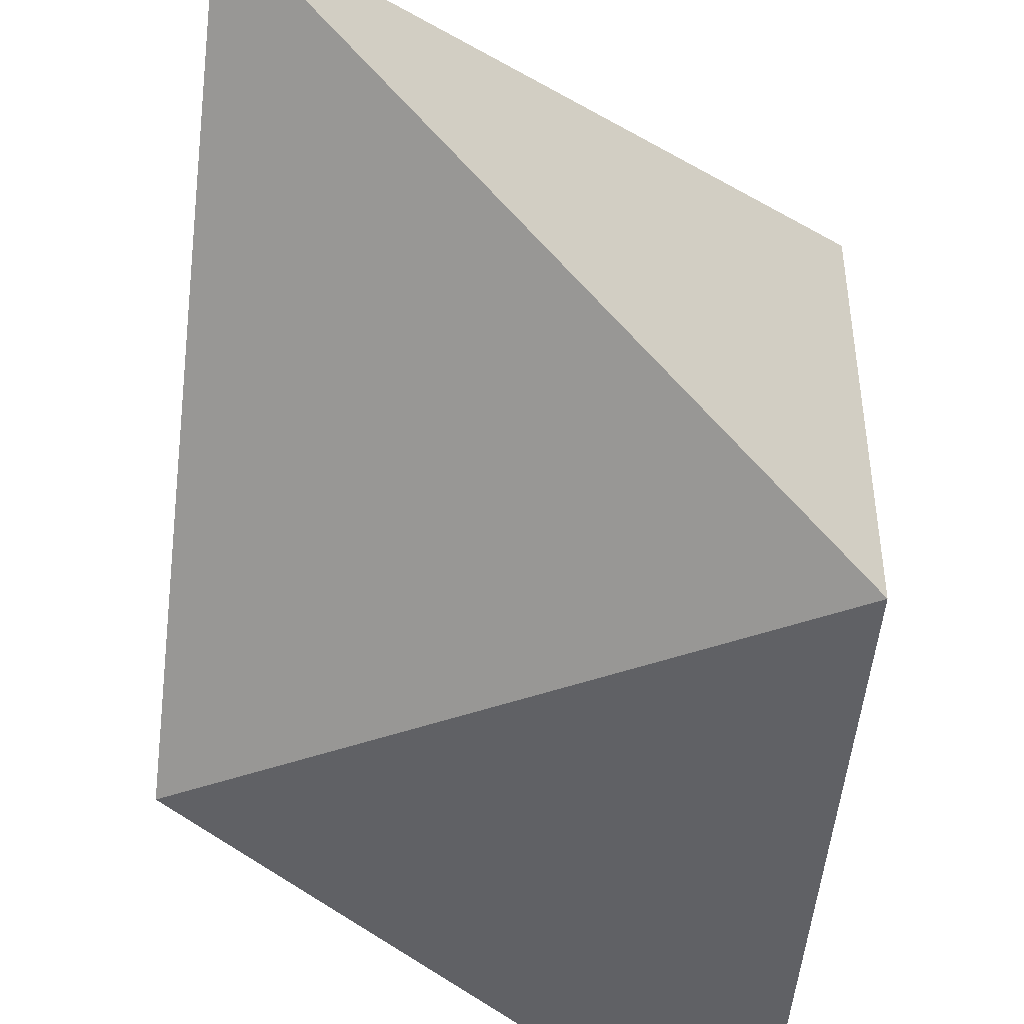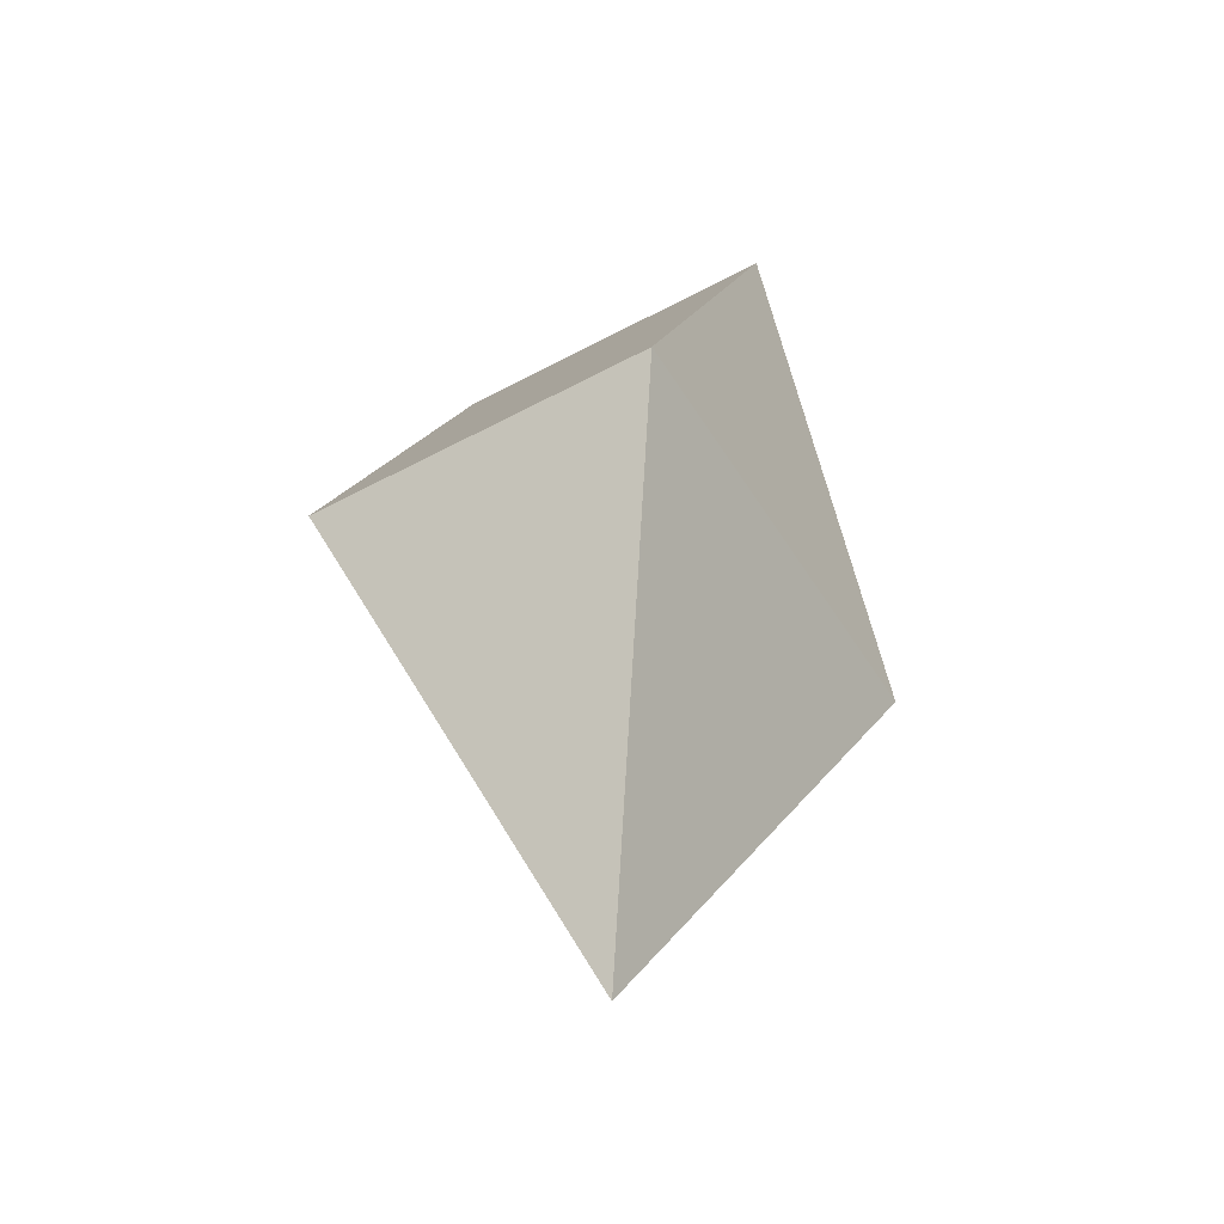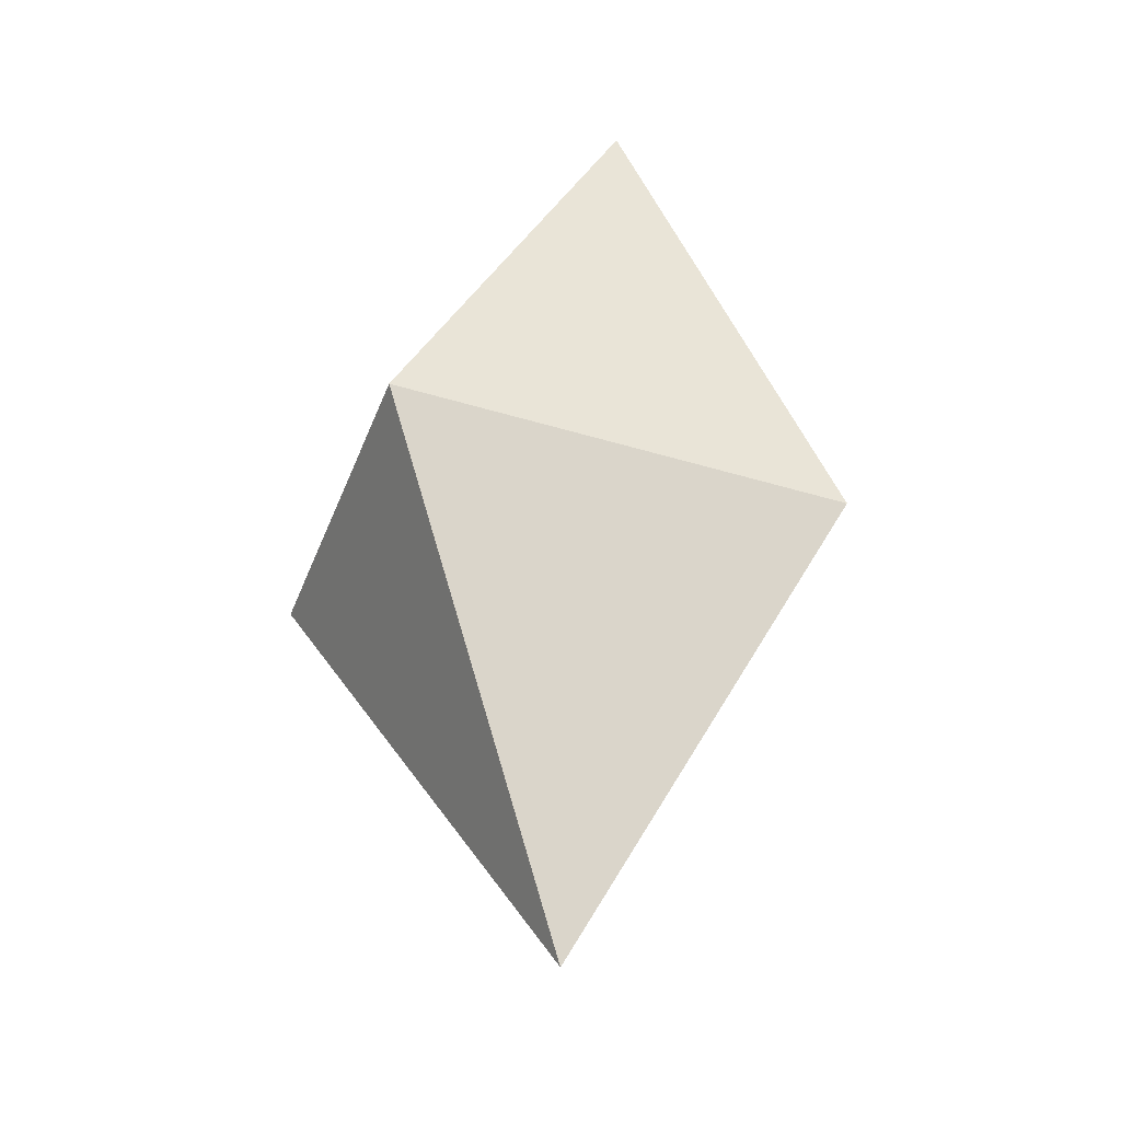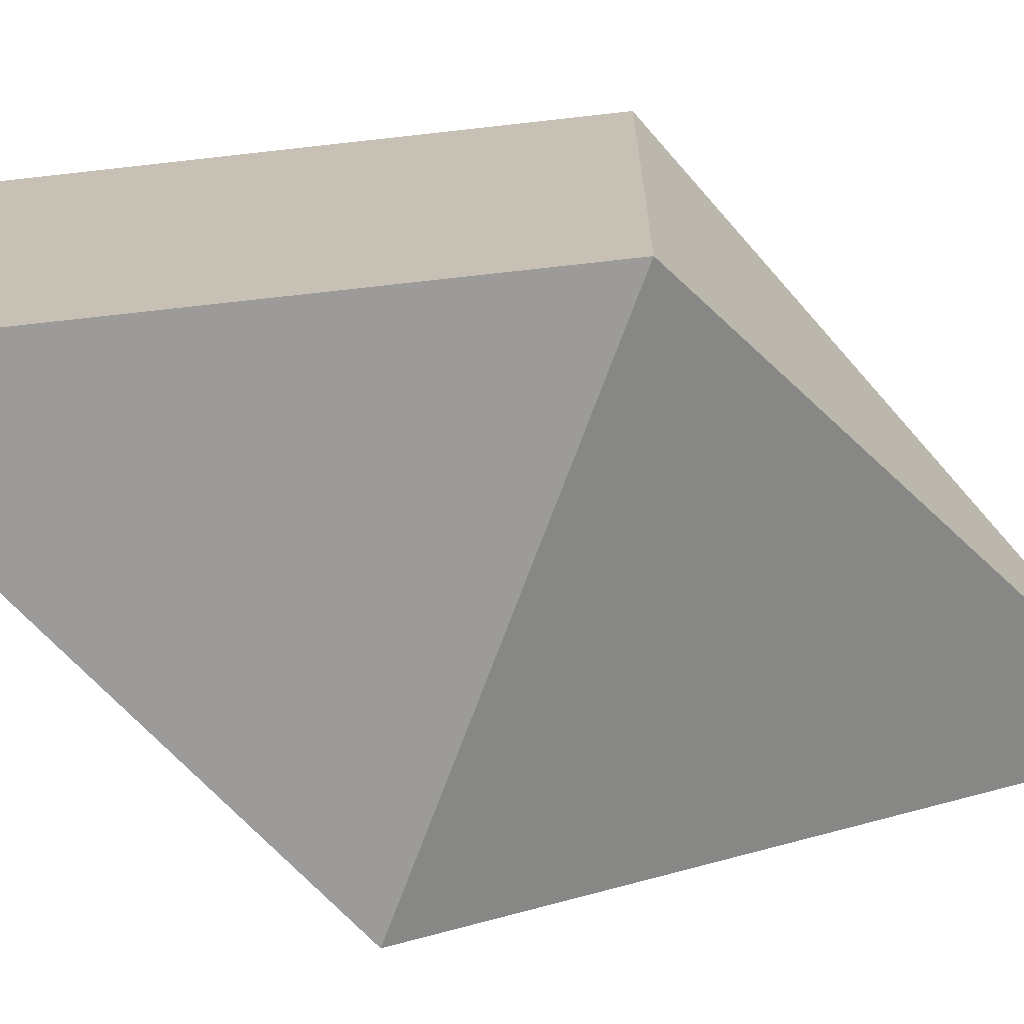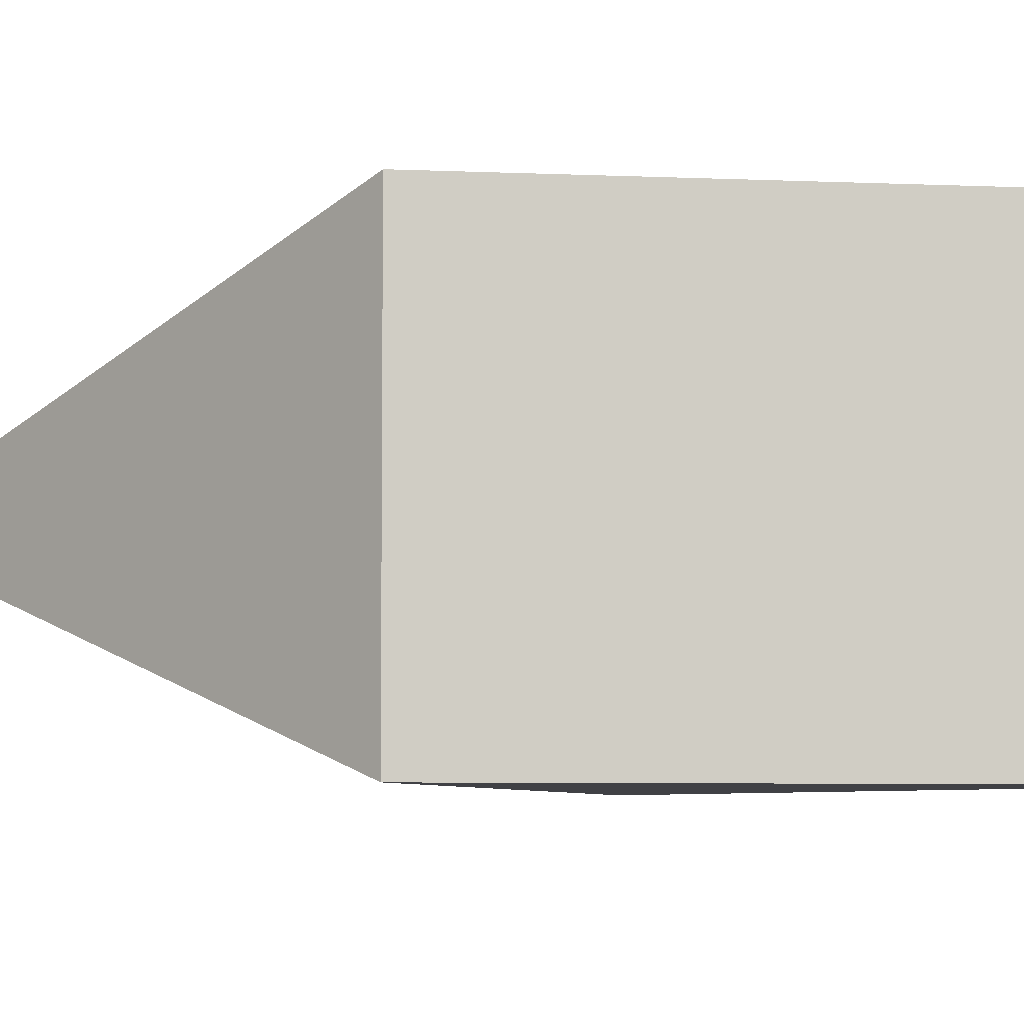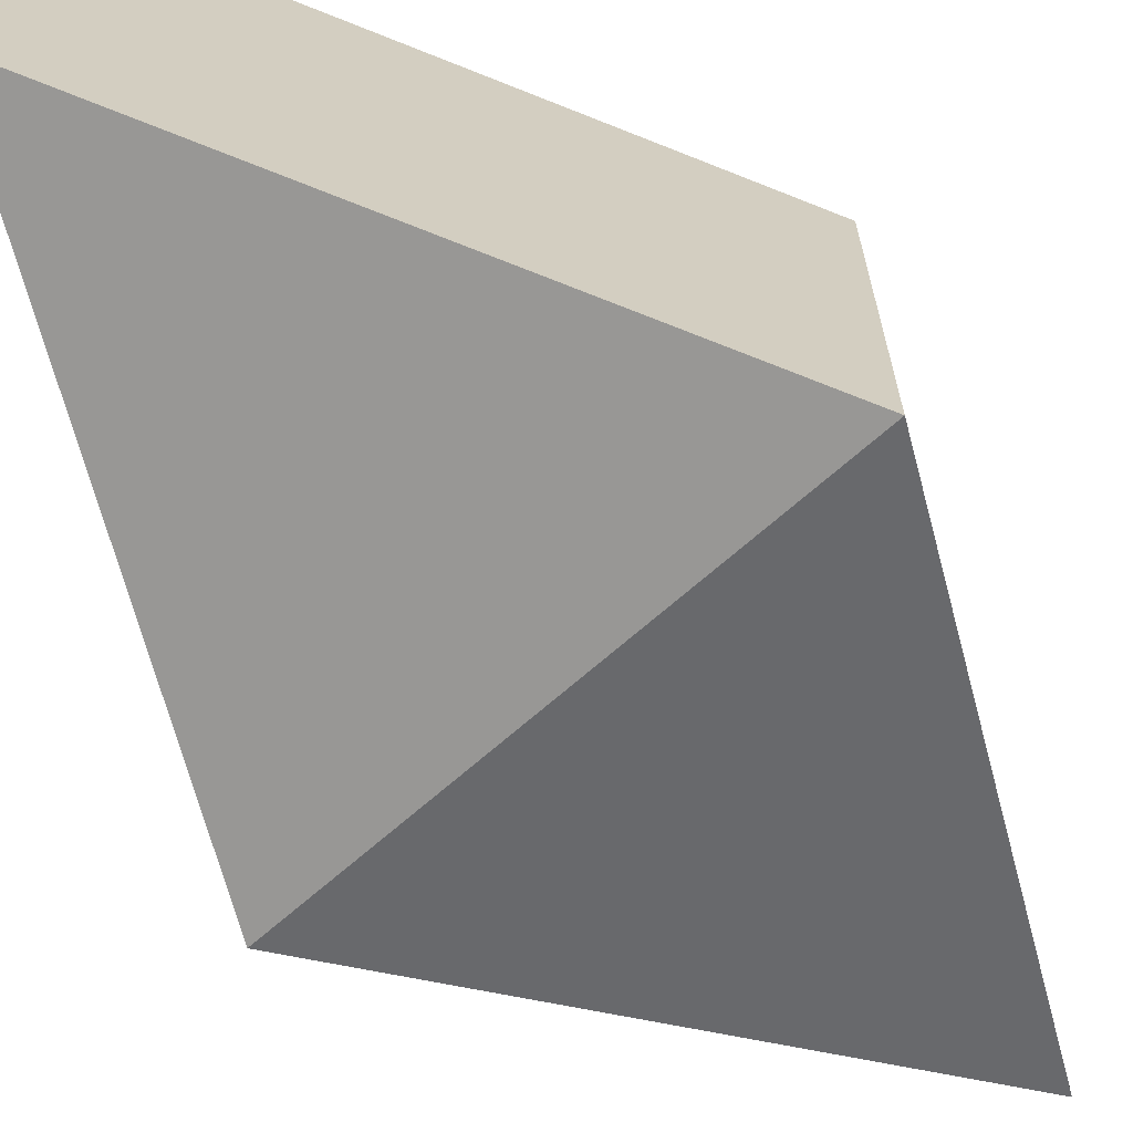
<metadata>
{"format":"obj","ext":"obj","renderer":"f3d","projection":"perspective","resolution":1024,"background":"white","views":[{"elev":-50.0,"azim":-159.4,"up":"+Y"},{"elev":-50.2,"azim":-59.5,"up":"+Z"},{"elev":-41.3,"azim":159.7,"up":"+Z"},{"elev":-69.8,"azim":69.9,"up":"+Y"},{"elev":-5.8,"azim":-71.4,"up":"+Y"},{"elev":-68.2,"azim":41.5,"up":"+Y"}]}
</metadata>
<code>
o Cube
v -0.5 0.378 0
v -0.5 -0.378 0
v 0 0.378 1
v 0 -0.378 1
v 0.5 0.378 0
v 0.5 -0.378 0
v 0 0 -1
f 1 3 5
f 7 1 5
f 6 5 3 4
f 1 7 2
f 7 5 6
f 4 3 1 2
f 4 2 6
f 6 2 7

</code>
